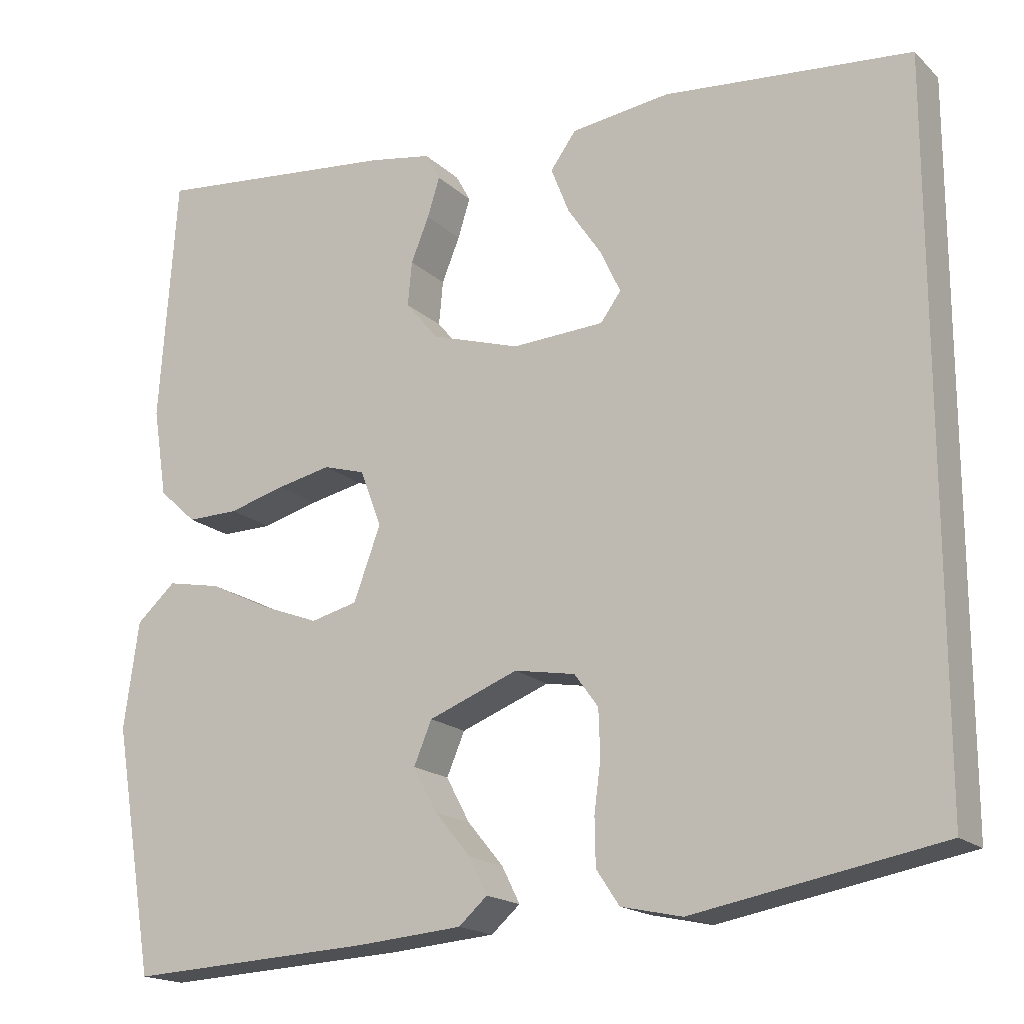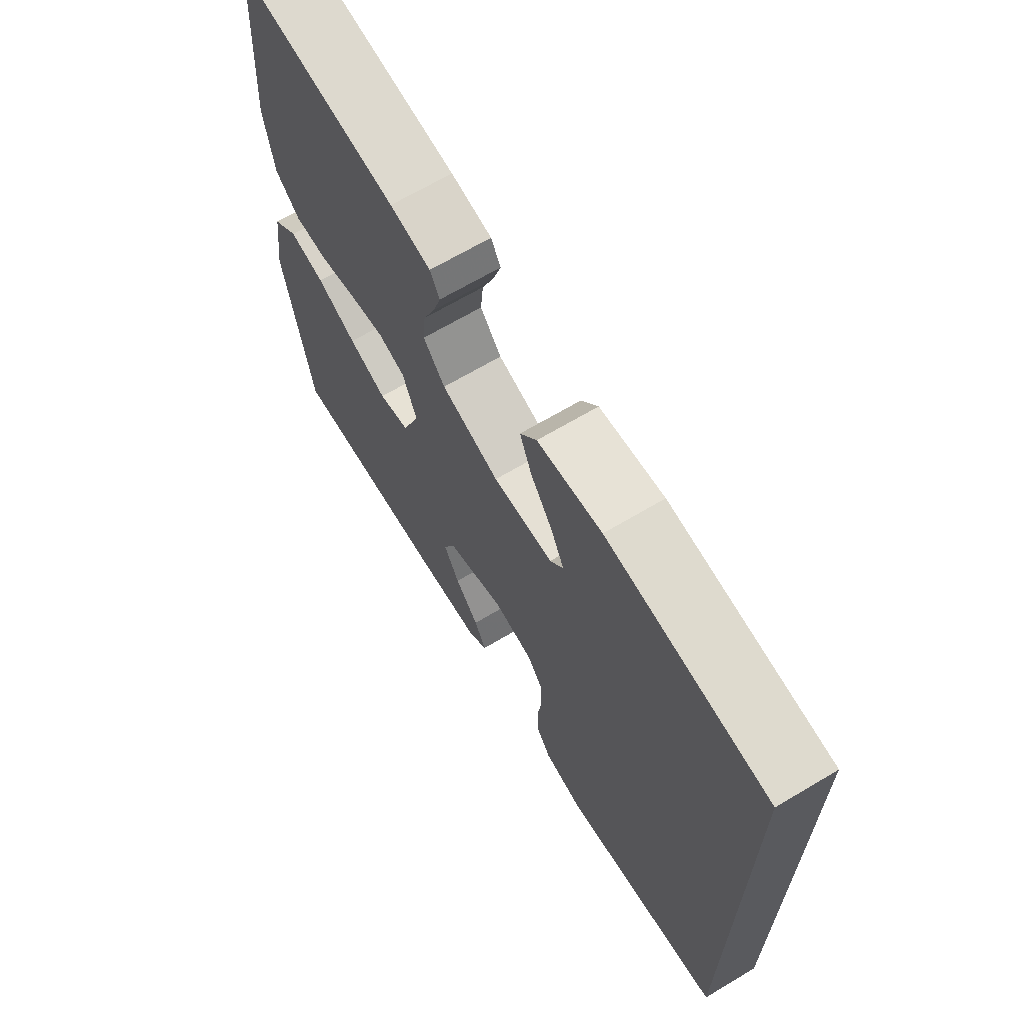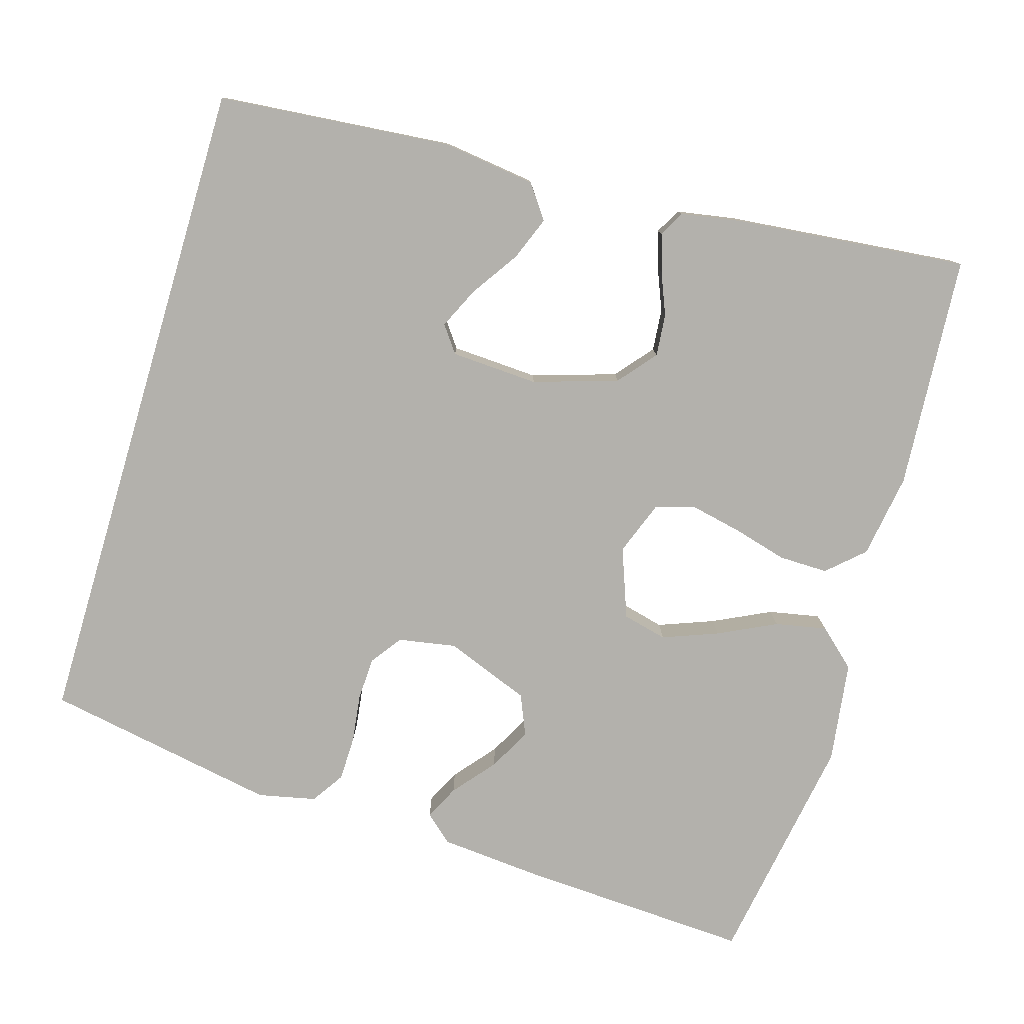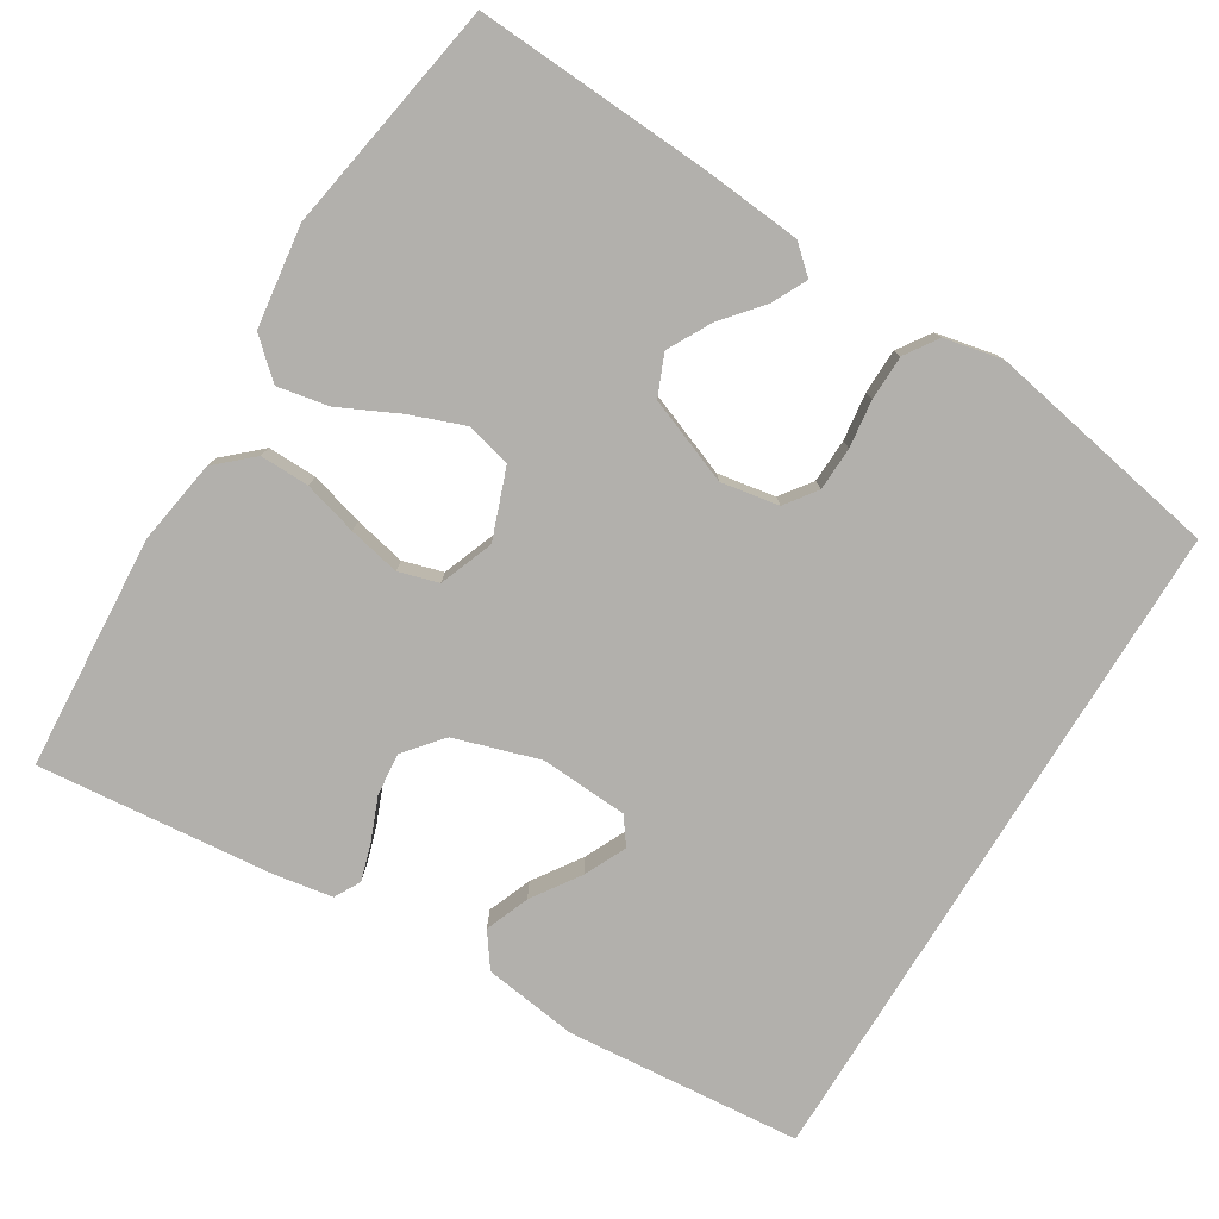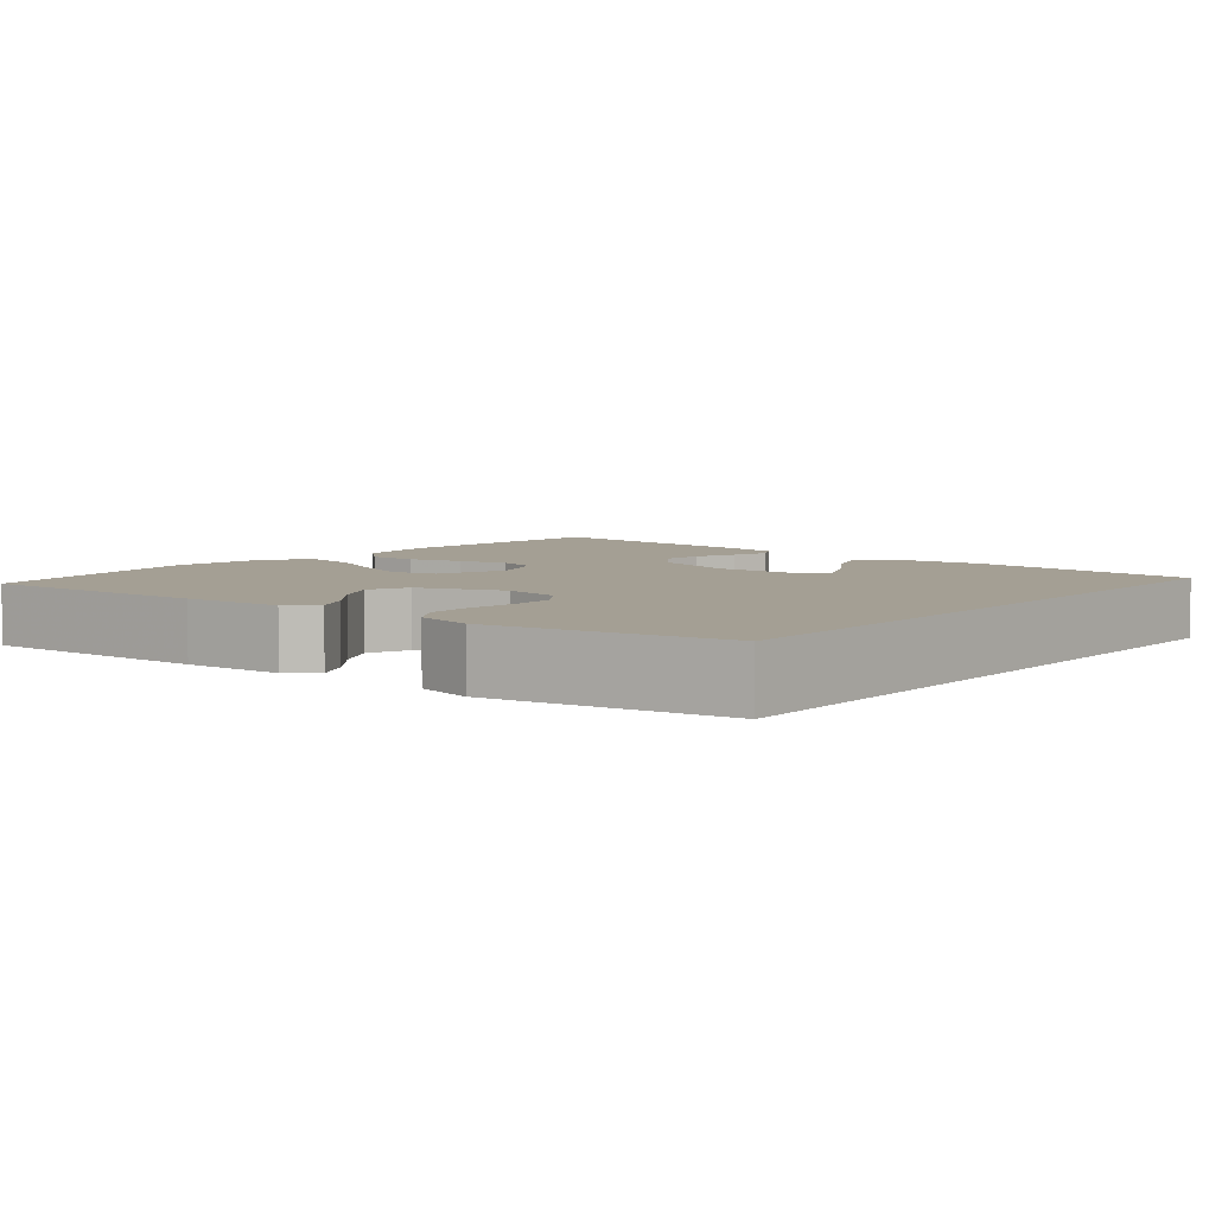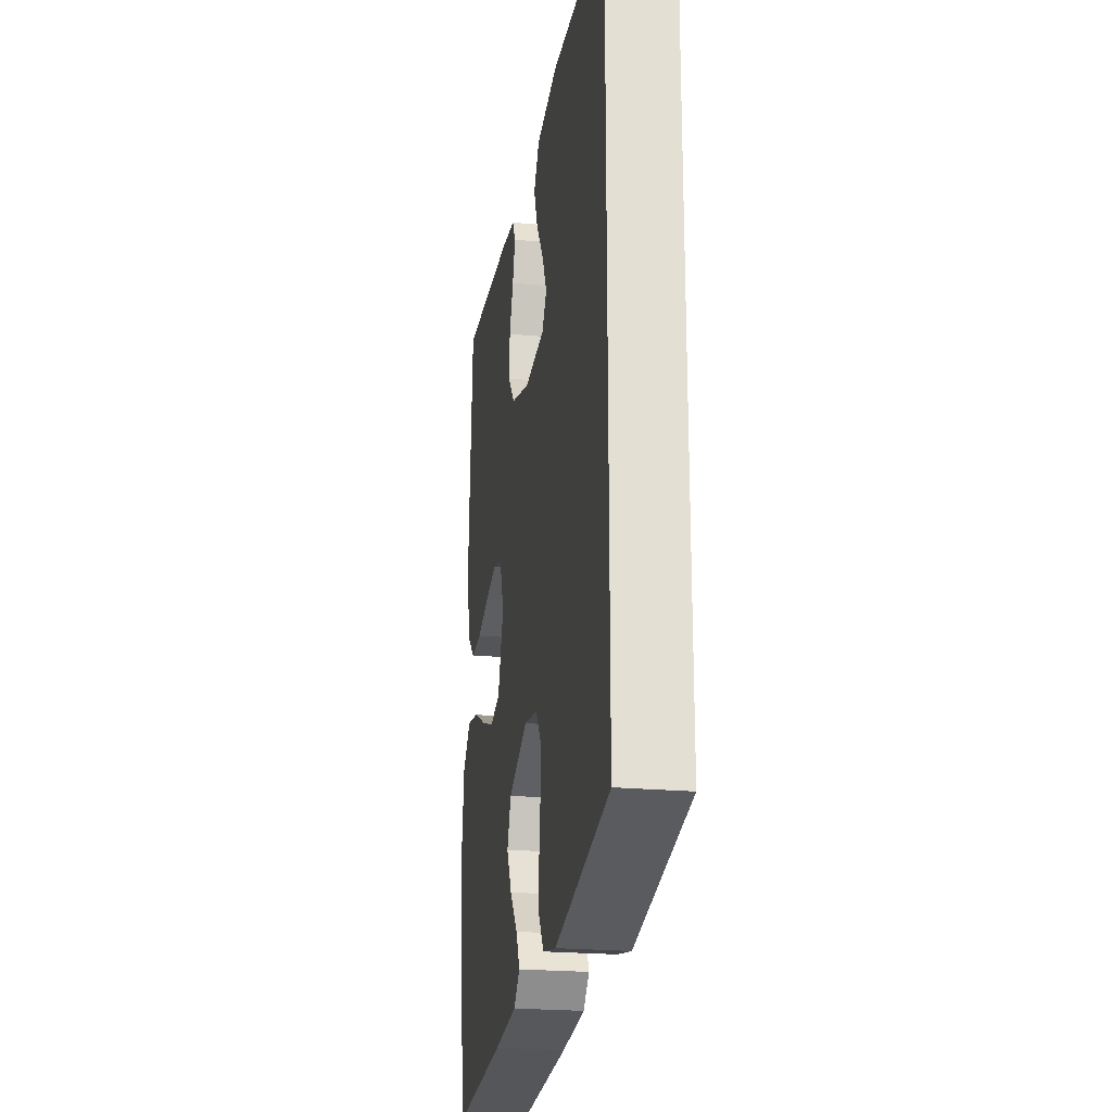
<metadata>
{"format":"obj","ext":"obj","renderer":"f3d","projection":"perspective","resolution":1024,"background":"white","views":[{"elev":-17.6,"azim":-149.6,"up":"+Z"},{"elev":67.4,"azim":-120.8,"up":"+Z"},{"elev":-79.0,"azim":-16.6,"up":"+Y"},{"elev":-78.8,"azim":148.4,"up":"+Y"},{"elev":5.6,"azim":-140.3,"up":"+Y"},{"elev":-23.1,"azim":-98.7,"up":"+Z"}]}
</metadata>
<code>
v 0.5 0.07 -0.5
v 0.2 0.07 -0.484
v 0.071 0.07 -0.473
v 0.036 0.07 -0.442
v 0.058 0.07 -0.398
v 0.102 0.07 -0.345
v 0.131 0.07 -0.291
v 0.109 0.07 -0.239
v 0 0.07 -0.197
v -0.074 0.07 -0.21
v -0.103 0.07 -0.25
v -0.105 0.07 -0.306
v -0.097 0.07 -0.367
v -0.098 0.07 -0.424
v -0.126 0.07 -0.466
v -0.2 0.07 -0.482
v -0.5 0.07 -0.427
v -0.5 0.07 0.428
v -0.2 0.07 0.455
v -0.08 0.07 0.439
v -0.049 0.07 0.396
v -0.071 0.07 0.34
v -0.112 0.07 0.279
v -0.137 0.07 0.226
v -0.112 0.07 0.192
v 0 0.07 0.186
v 0.108 0.07 0.22
v 0.148 0.07 0.268
v 0.143 0.07 0.322
v 0.121 0.07 0.376
v 0.106 0.07 0.424
v 0.124 0.07 0.457
v 0.2 0.07 0.47
v 0.5 0.07 0.5
v 0.521 0.07 0.2
v 0.504 0.07 0.092
v 0.458 0.07 0.05
v 0.395 0.07 0.051
v 0.326 0.07 0.07
v 0.26 0.07 0.084
v 0.209 0.07 0.069
v 0.183 0.07 0
v 0.216 0.07 -0.089
v 0.273 0.07 -0.103
v 0.344 0.07 -0.076
v 0.418 0.07 -0.04
v 0.484 0.07 -0.027
v 0.532 0.07 -0.07
v 0.55 0.07 -0.2
v 0.5 0 -0.5
v 0.2 0 -0.484
v 0.071 0 -0.473
v 0.036 0 -0.442
v 0.058 0 -0.398
v 0.102 0 -0.345
v 0.131 0 -0.291
v 0.109 0 -0.239
v 0 0 -0.197
v -0.074 0 -0.21
v -0.103 0 -0.25
v -0.105 0 -0.306
v -0.097 0 -0.367
v -0.098 0 -0.424
v -0.126 0 -0.466
v -0.2 0 -0.482
v -0.5 0 -0.427
v -0.5 0 0.428
v -0.2 0 0.455
v -0.08 0 0.439
v -0.049 0 0.396
v -0.071 0 0.34
v -0.112 0 0.279
v -0.137 0 0.226
v -0.112 0 0.192
v 0 0 0.186
v 0.108 0 0.22
v 0.148 0 0.268
v 0.143 0 0.322
v 0.121 0 0.376
v 0.106 0 0.424
v 0.124 0 0.457
v 0.2 0 0.47
v 0.5 0 0.5
v 0.521 0 0.2
v 0.504 0 0.092
v 0.458 0 0.05
v 0.395 0 0.051
v 0.326 0 0.07
v 0.26 0 0.084
v 0.209 0 0.069
v 0.183 0 0
v 0.216 0 -0.089
v 0.273 0 -0.103
v 0.344 0 -0.076
v 0.418 0 -0.04
v 0.484 0 -0.027
v 0.532 0 -0.07
v 0.55 0 -0.2
f 4 5 6
f 3 4 6
f 2 3 6
f 1 2 6
f 49 1 6
f 48 49 6
f 47 48 6
f 46 47 6
f 45 46 6
f 44 45 6 7
f 43 44 7 8
f 42 43 8 9
f 41 42 9 10
f 37 38 39
f 36 37 39
f 35 36 39
f 34 35 39
f 33 34 39
f 32 33 39
f 31 32 39
f 30 31 39
f 29 30 39
f 28 29 39 40
f 27 28 40 41
f 21 22 23
f 20 21 23
f 19 20 23
f 18 19 23
f 18 23 24
f 16 17 18
f 15 16 18
f 14 15 18
f 13 14 18
f 12 13 18
f 18 24 25
f 12 18 25
f 11 12 25
f 26 27 41 10
f 10 11 25 26
f 55 54 53
f 55 53 52
f 55 52 51
f 55 51 50
f 55 50 98
f 55 98 97
f 55 97 96
f 55 96 95
f 55 95 94
f 56 55 94 93
f 57 56 93 92
f 58 57 92 91
f 59 58 91 90
f 88 87 86
f 88 86 85
f 88 85 84
f 88 84 83
f 88 83 82
f 88 82 81
f 88 81 80
f 88 80 79
f 88 79 78
f 89 88 78 77
f 90 89 77 76
f 72 71 70
f 72 70 69
f 72 69 68
f 72 68 67
f 73 72 67
f 67 66 65
f 67 65 64
f 67 64 63
f 67 63 62
f 67 62 61
f 74 73 67
f 74 67 61
f 74 61 60
f 59 90 76 75
f 75 74 60 59
f 1 50 51 2
f 2 51 52 3
f 3 52 53 4
f 4 53 54 5
f 5 54 55 6
f 6 55 56 7
f 7 56 57 8
f 8 57 58 9
f 9 58 59 10
f 10 59 60 11
f 11 60 61 12
f 12 61 62 13
f 13 62 63 14
f 14 63 64 15
f 15 64 65 16
f 16 65 66 17
f 17 66 67 18
f 18 67 68 19
f 19 68 69 20
f 20 69 70 21
f 21 70 71 22
f 22 71 72 23
f 23 72 73 24
f 24 73 74 25
f 25 74 75 26
f 26 75 76 27
f 27 76 77 28
f 28 77 78 29
f 29 78 79 30
f 30 79 80 31
f 31 80 81 32
f 32 81 82 33
f 33 82 83 34
f 34 83 84 35
f 35 84 85 36
f 36 85 86 37
f 37 86 87 38
f 38 87 88 39
f 39 88 89 40
f 40 89 90 41
f 41 90 91 42
f 42 91 92 43
f 43 92 93 44
f 44 93 94 45
f 45 94 95 46
f 46 95 96 47
f 47 96 97 48
f 48 97 98 49
f 49 98 50 1

</code>
